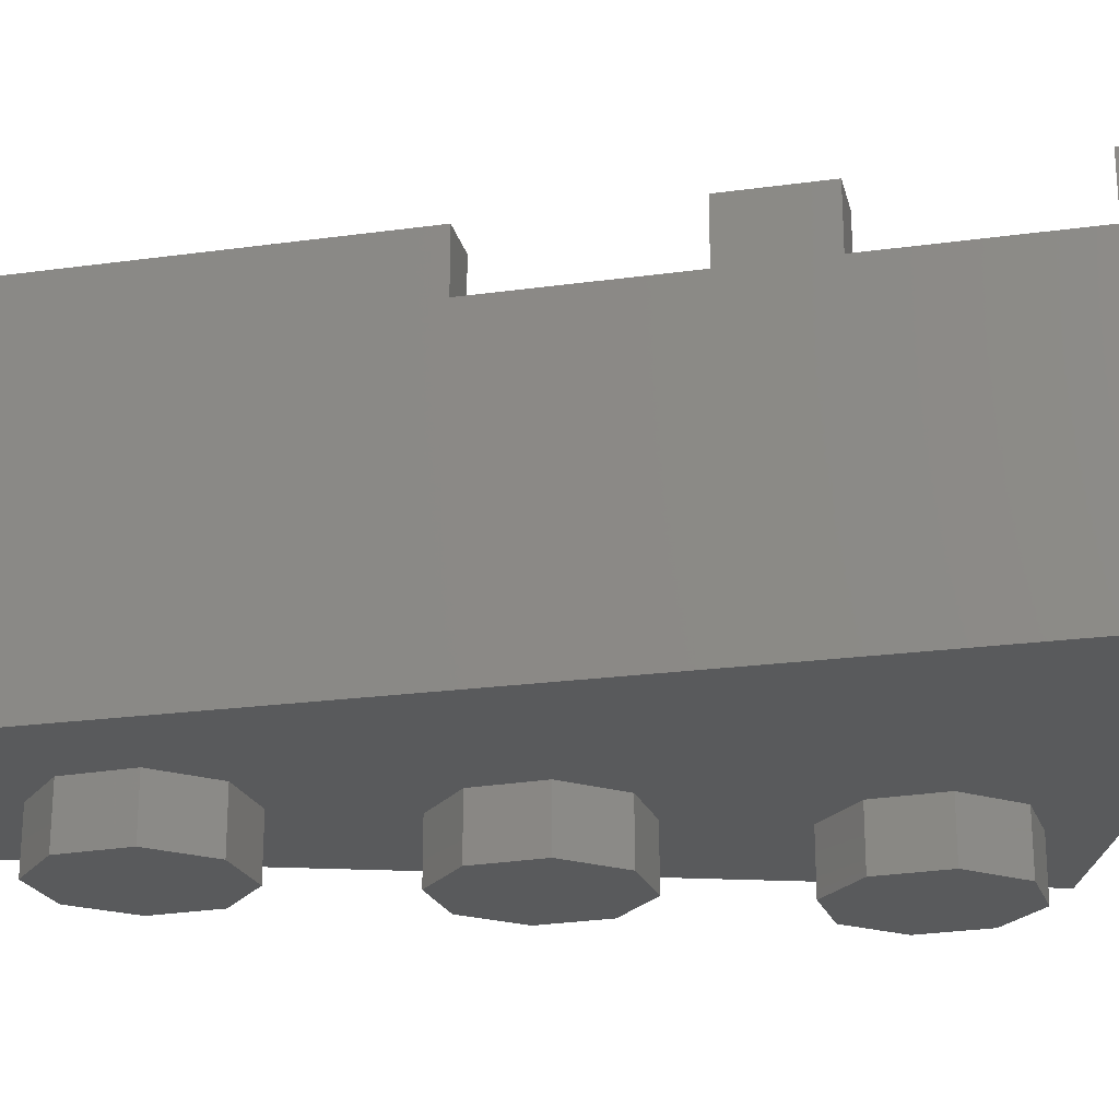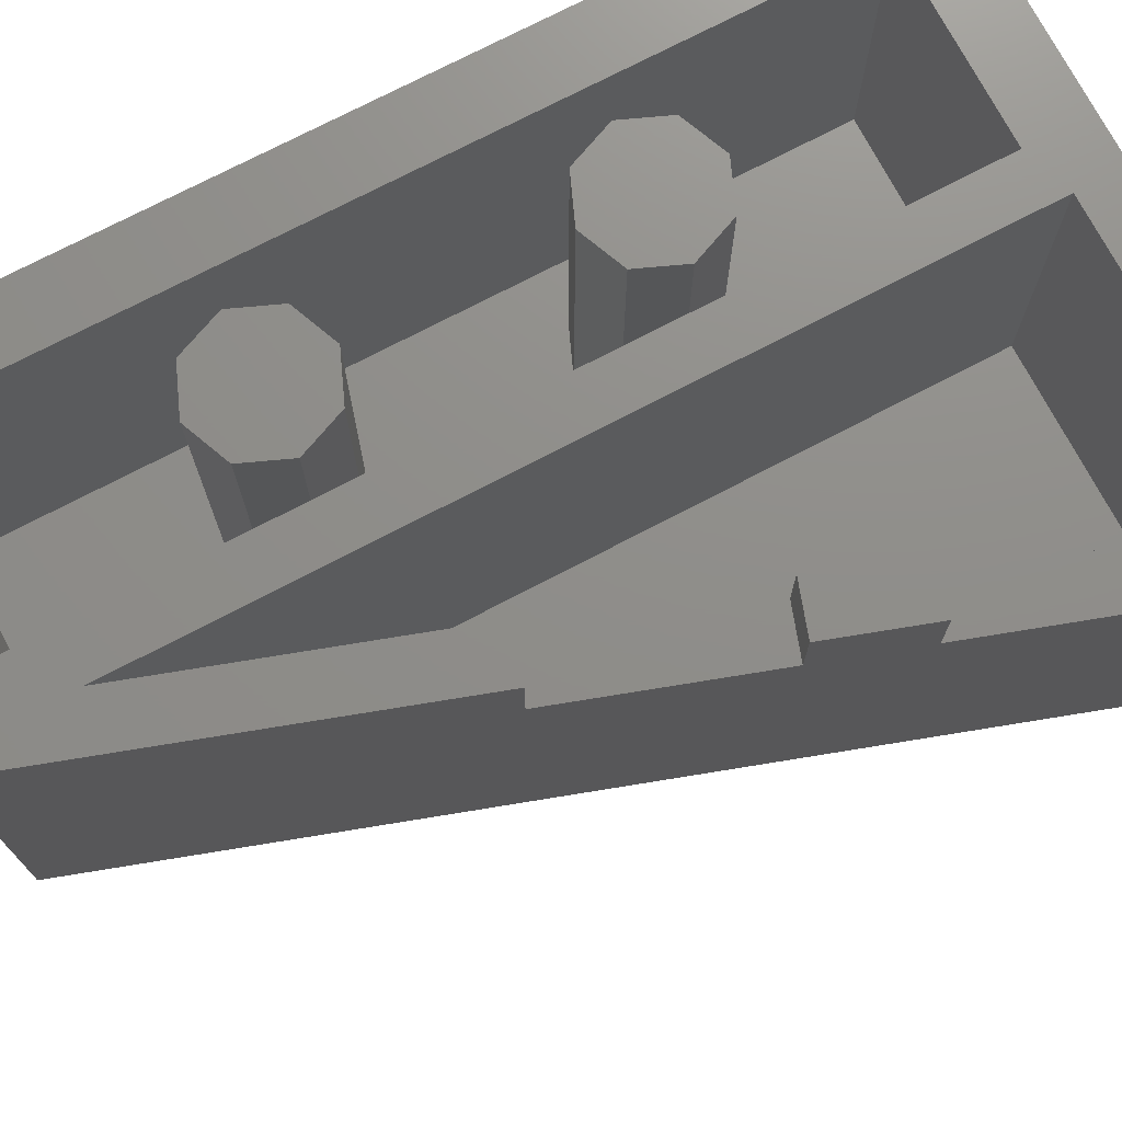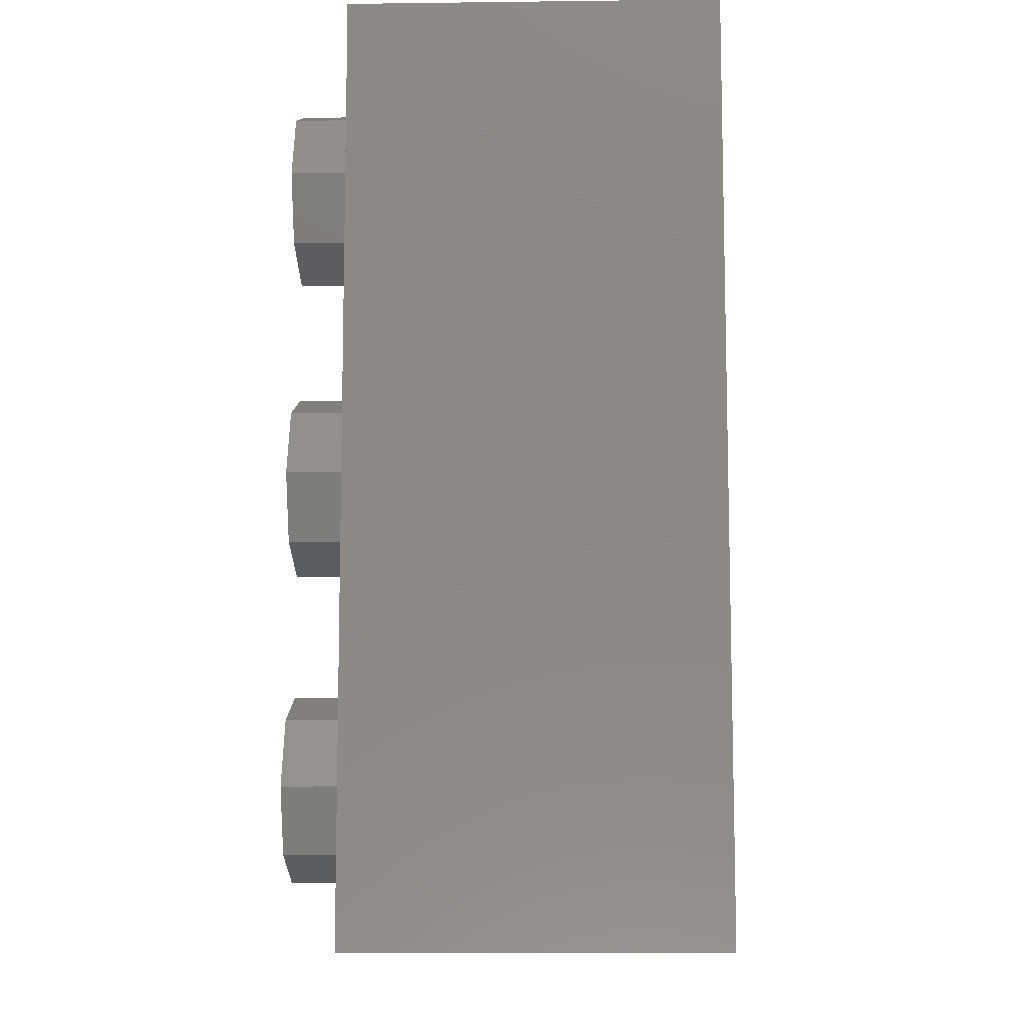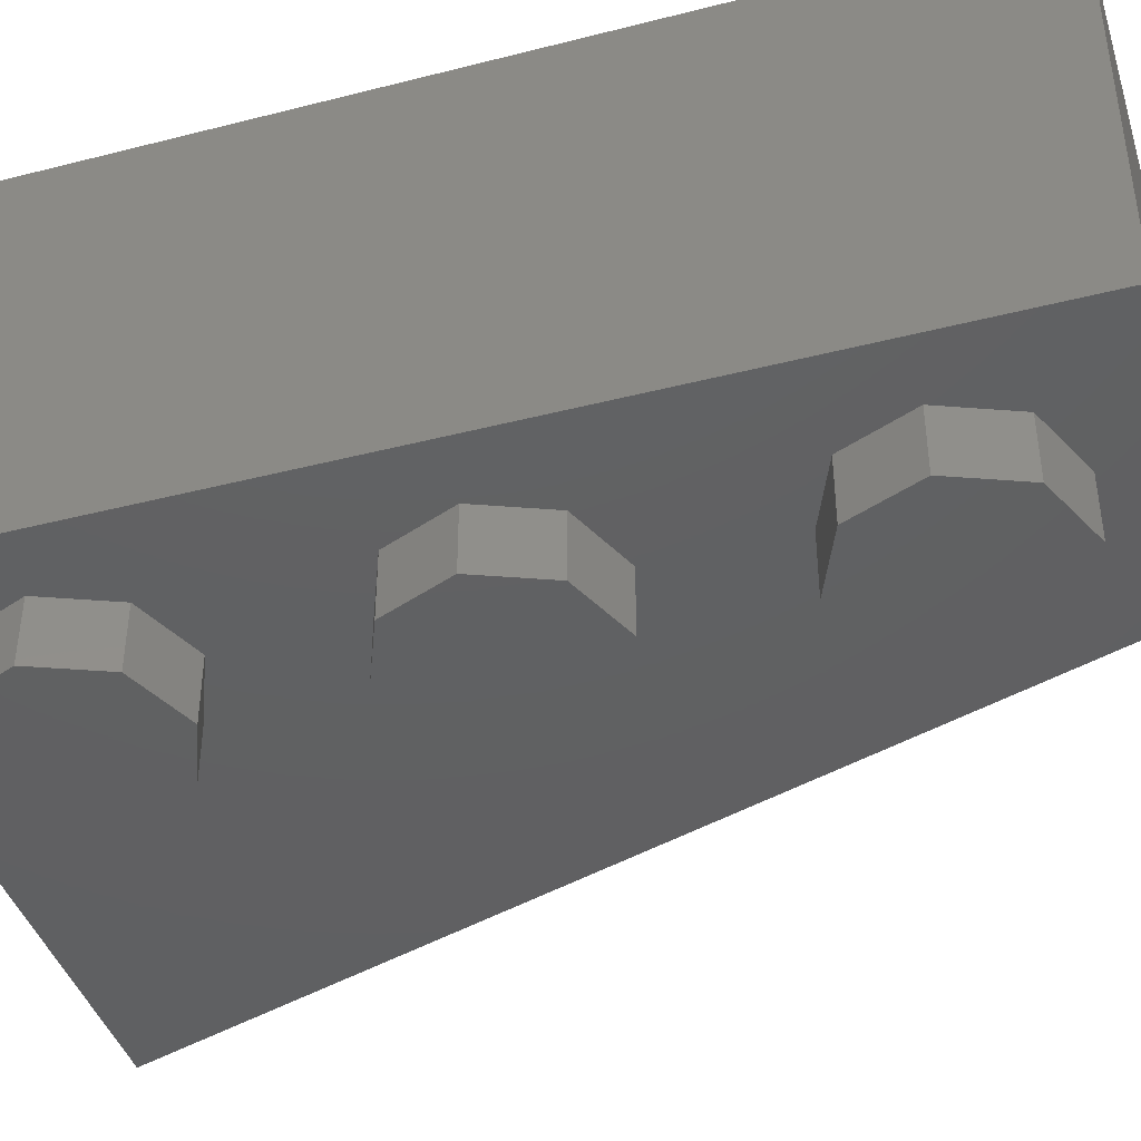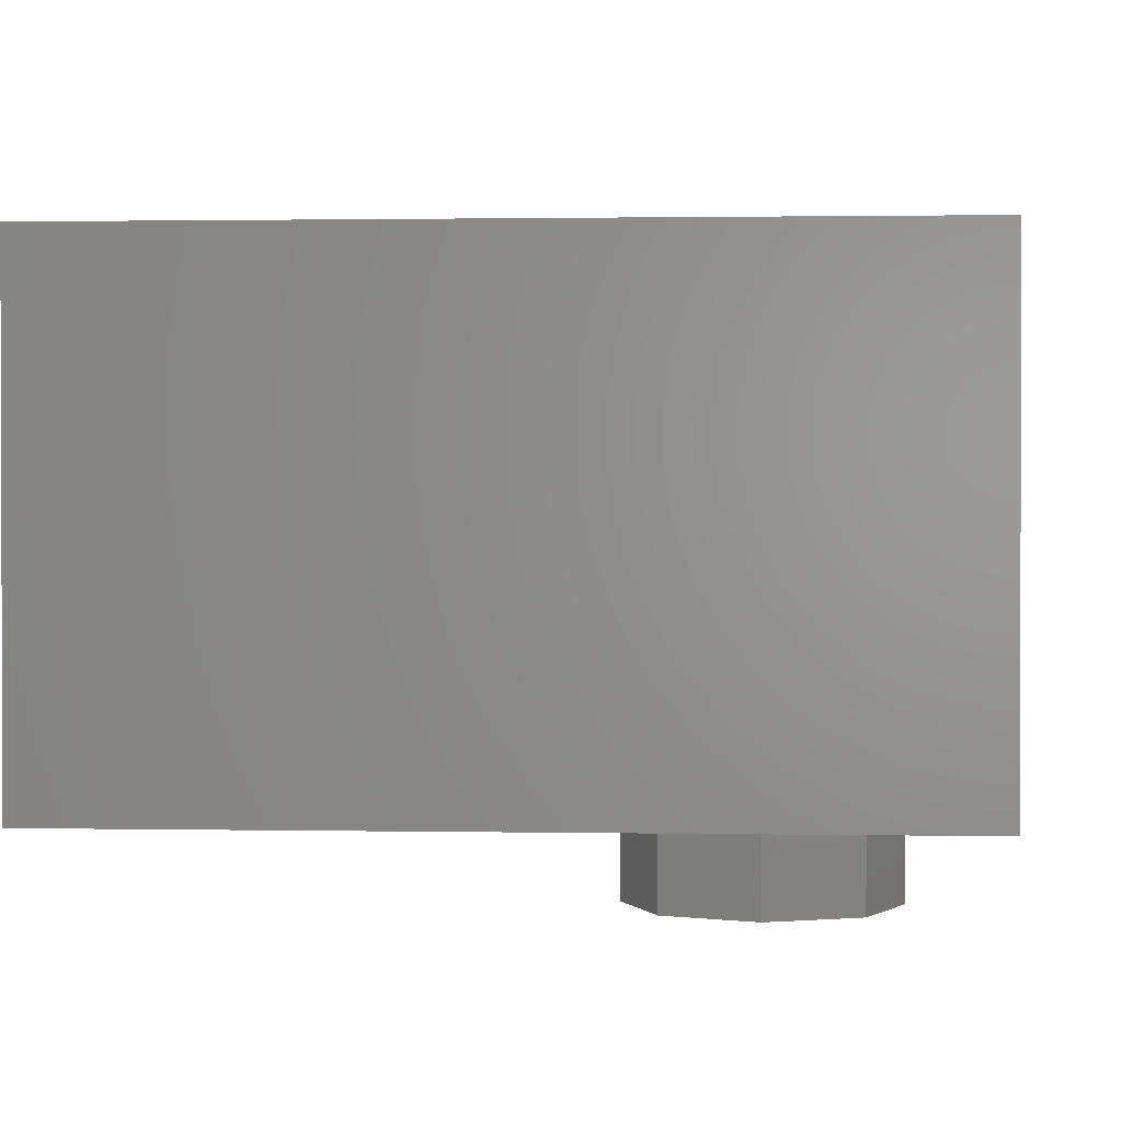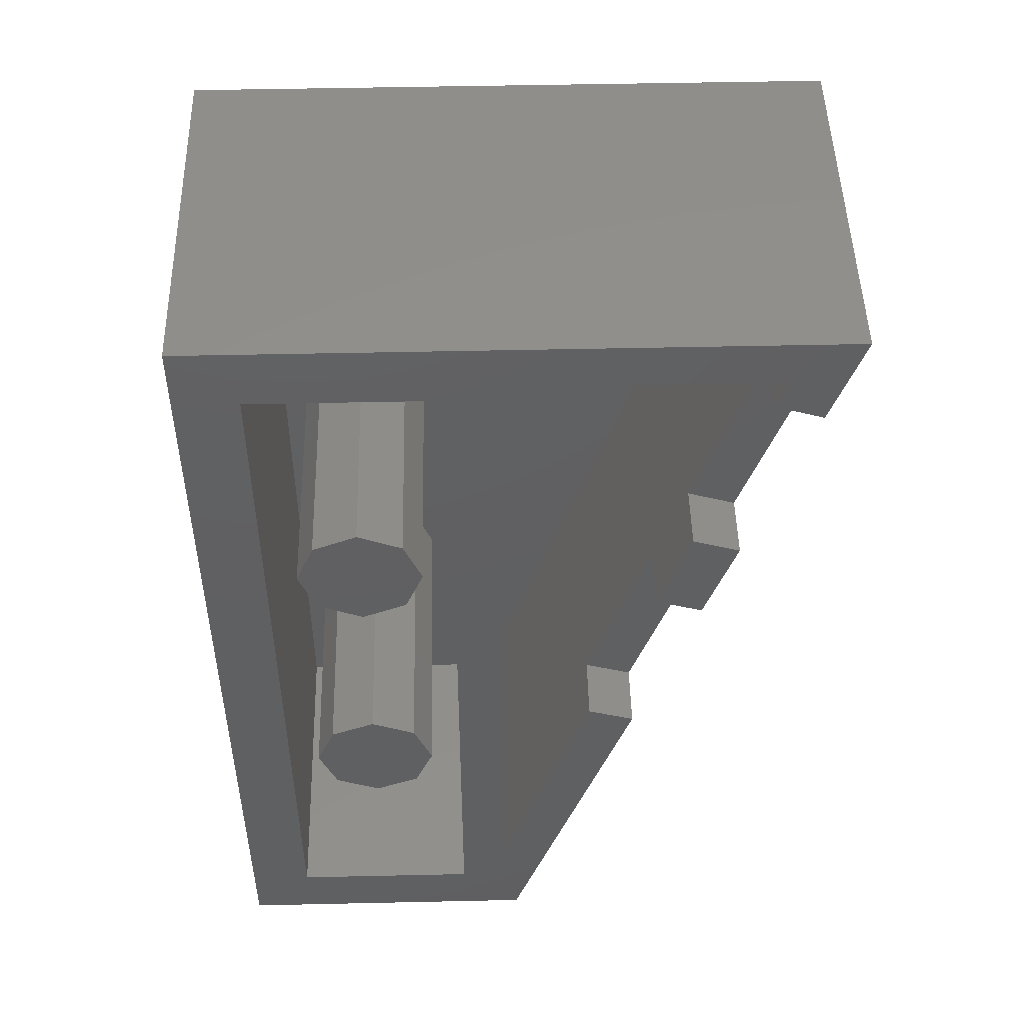
<metadata>
{"format":"stl","ext":"stl","renderer":"f3d","projection":"perspective","resolution":1024,"background":"white","views":[{"elev":-22.7,"azim":-95.2,"up":"+Y"},{"elev":73.6,"azim":-117.7,"up":"+Y"},{"elev":-9.4,"azim":91.8,"up":"+Z"},{"elev":-42.1,"azim":107.1,"up":"+Y"},{"elev":1.2,"azim":4.2,"up":"+Y"},{"elev":49.0,"azim":178.6,"up":"+Z"}]}
</metadata>
<code>
# stl→obj: 126 verts, 188 faces
v 0.04 0.16 -0.92
v -0.6268 0.16 1.08
v 0.04 0.16 1.08
v 0.04 0.96 -0.92
v 0.16 0.96 -1.04
v 0 0.96 -1.2
v 0.56 0.96 0.4
v 0.5131 0.96 0.2869
v 0.4 0.96 0.4
v 0.4 0.96 0.24
v 0.2869 0.96 0.2869
v 0.24 0.96 0.4
v 0.2869 0.96 0.5131
v 0.4 0.96 0.56
v 0.5131 0.96 0.5131
v 0.56 0.96 -0.4
v 0.5131 0.96 -0.5131
v 0.4 0.96 -0.4
v 0.4 0.96 -0.56
v 0.2869 0.96 -0.5131
v 0.24 0.96 -0.4
v 0.2869 0.96 -0.2869
v 0.4 0.96 -0.24
v 0.5131 0.96 -0.2869
v 0.8 0 -1.2
v 0.8 0.96 -1.2
v 0.8 0.96 1.2
v 0.8 0 1.2
v 0.04 0.96 1.08
v -0.2 0.8 -0.2
v -0.6 0.8 1
v -0.6 0.16 1
v -0.2 0.96 -0.2
v -0.36 0.8 0.28
v -0.36 0.96 0.28
v -0.44 0.96 0.52
v -0.44 0.8 0.52
v -0.6 0.96 1
v -0.6268 0.96 1.08
v -0.8 0 1.2
v -0.72 0.8 0.96
v -0.32 0.8 -0.24
v 0 0 -1.2
v -0.32 0.96 -0.24
v -0.56 0.8 0.48
v -0.56 0.96 0.48
v -0.48 0.96 0.24
v -0.48 0.8 0.24
v -0.8 0.96 1.2
v -0.72 0.96 0.96
v 0.64 0.96 -1.04
v 0.64 0.96 1.04
v 0.16 0.96 1.04
v 0.56 0.16 0.4
v 0.5131 0.16 0.2869
v 0.4 0.16 0.24
v 0.2869 0.16 0.2869
v 0.24 0.16 0.4
v 0.2869 0.16 0.5131
v 0.4 0.16 0.56
v 0.5131 0.16 0.5131
v 0.56 0.16 -0.4
v 0.5131 0.16 -0.5131
v 0.4 0.16 -0.56
v 0.2869 0.16 -0.5131
v 0.24 0.16 -0.4
v 0.2869 0.16 -0.2869
v 0.4 0.16 -0.24
v 0.5131 0.16 -0.2869
v 0.16 0.16 1.04
v 0.64 0.16 1.04
v 0.64 0.16 -1.04
v 0.16 0.16 -1.04
v 0.16 -0.16 0.8
v 0.16 0 0.8
v 0.2303 0 0.6303
v 0.2303 -0.16 0.6303
v 0.4 0 0.56
v 0.4 -0.16 0.56
v 0.5697 0 0.6303
v 0.5697 -0.16 0.6303
v 0.64 0 0.8
v 0.64 -0.16 0.8
v 0.5697 0 0.9697
v 0.5697 -0.16 0.9697
v 0.4 0 1.04
v 0.4 -0.16 1.04
v 0.2303 0 0.9697
v 0.2303 -0.16 0.9697
v 0.16 -0.16 0
v 0.16 0 0
v 0.2303 0 -0.1697
v 0.2303 -0.16 -0.1697
v 0.4 0 -0.24
v 0.4 -0.16 -0.24
v 0.5697 0 -0.1697
v 0.5697 -0.16 -0.1697
v 0.64 0 0
v 0.64 -0.16 0
v 0.5697 0 0.1697
v 0.5697 -0.16 0.1697
v 0.4 0 0.24
v 0.4 -0.16 0.24
v 0.2303 0 0.1697
v 0.2303 -0.16 0.1697
v 0.16 0 -0
v 0.16 -0.16 -0
v 0.16 -0.16 -0.8
v 0.16 0 -0.8
v 0.2303 0 -0.9697
v 0.2303 -0.16 -0.9697
v 0.4 0 -1.04
v 0.4 -0.16 -1.04
v 0.5697 0 -0.9697
v 0.5697 -0.16 -0.9697
v 0.64 0 -0.8
v 0.64 -0.16 -0.8
v 0.5697 0 -0.6303
v 0.5697 -0.16 -0.6303
v 0.4 0 -0.56
v 0.4 -0.16 -0.56
v 0.2303 0 -0.6303
v 0.2303 -0.16 -0.6303
v 0.4 -0.16 0.8
v 0.4 -0.16 0
v 0.4 -0.16 -0.8
f 1 2 3
f 4 5 6
f 7 8 9
f 8 10 9
f 10 11 9
f 11 12 9
f 12 13 9
f 13 14 9
f 14 15 9
f 15 7 9
f 16 17 18
f 17 19 18
f 19 20 18
f 20 21 18
f 21 22 18
f 22 23 18
f 23 24 18
f 24 16 18
f 25 26 27
f 25 27 28
f 3 29 4
f 3 4 1
f 30 31 32
f 30 32 1
f 4 33 30
f 4 30 1
f 34 35 36
f 34 36 37
f 38 39 2
f 38 2 32
f 40 41 42
f 40 42 43
f 42 44 6
f 42 6 43
f 45 46 47
f 45 47 48
f 40 49 50
f 40 50 41
f 26 25 43
f 26 43 6
f 44 42 30
f 44 30 33
f 35 34 48
f 35 48 47
f 46 45 37
f 46 37 36
f 38 31 41
f 38 41 50
f 29 3 2
f 29 2 39
f 49 40 28
f 49 28 27
f 28 40 43
f 28 43 25
f 48 34 30
f 48 30 42
f 41 31 37
f 41 37 45
f 6 5 51
f 6 51 26
f 26 51 52
f 26 52 27
f 29 53 5
f 29 5 4
f 44 33 4
f 44 4 6
f 46 36 35
f 46 35 47
f 49 39 38
f 49 38 50
f 27 52 53
f 27 53 29
f 27 29 39
f 27 39 49
f 7 54 55
f 7 55 8
f 8 55 56
f 8 56 10
f 10 56 57
f 10 57 11
f 11 57 58
f 11 58 12
f 12 58 59
f 12 59 13
f 13 59 60
f 13 60 14
f 14 60 61
f 14 61 15
f 15 61 54
f 15 54 7
f 16 62 63
f 16 63 17
f 17 63 64
f 17 64 19
f 19 64 65
f 19 65 20
f 20 65 66
f 20 66 21
f 21 66 67
f 21 67 22
f 22 67 68
f 22 68 23
f 23 68 69
f 23 69 24
f 24 69 62
f 24 62 16
f 70 71 72
f 70 72 73
f 70 53 52
f 70 52 71
f 73 5 53
f 73 53 70
f 72 51 5
f 72 5 73
f 71 52 51
f 71 51 72
f 74 75 76
f 74 76 77
f 77 76 78
f 77 78 79
f 79 78 80
f 79 80 81
f 81 80 82
f 81 82 83
f 83 82 84
f 83 84 85
f 85 84 86
f 85 86 87
f 87 86 88
f 87 88 89
f 89 88 75
f 89 75 74
f 90 91 92
f 90 92 93
f 93 92 94
f 93 94 95
f 95 94 96
f 95 96 97
f 97 96 98
f 97 98 99
f 99 98 100
f 99 100 101
f 101 100 102
f 101 102 103
f 103 102 104
f 103 104 105
f 105 104 106
f 105 106 107
f 108 109 110
f 108 110 111
f 111 110 112
f 111 112 113
f 113 112 114
f 113 114 115
f 115 114 116
f 115 116 117
f 117 116 118
f 117 118 119
f 119 118 120
f 119 120 121
f 121 120 122
f 121 122 123
f 123 122 109
f 123 109 108
f 124 74 77
f 124 77 79
f 124 79 81
f 124 81 83
f 124 83 85
f 124 85 87
f 124 87 89
f 124 89 74
f 125 90 93
f 125 93 95
f 125 95 97
f 125 97 99
f 125 99 101
f 125 101 103
f 125 103 105
f 125 105 107
f 126 108 111
f 126 111 113
f 126 113 115
f 126 115 117
f 126 117 119
f 126 119 121
f 126 121 123
f 126 123 108

</code>
